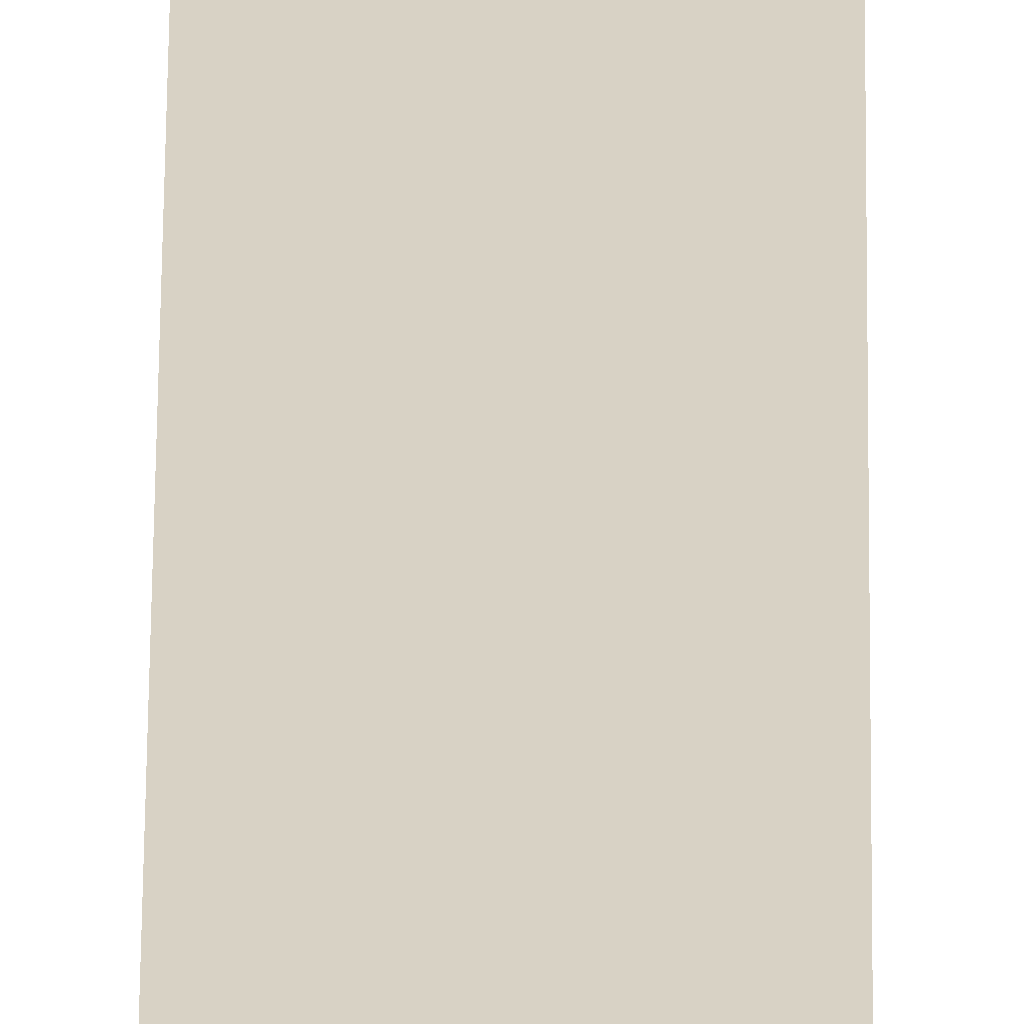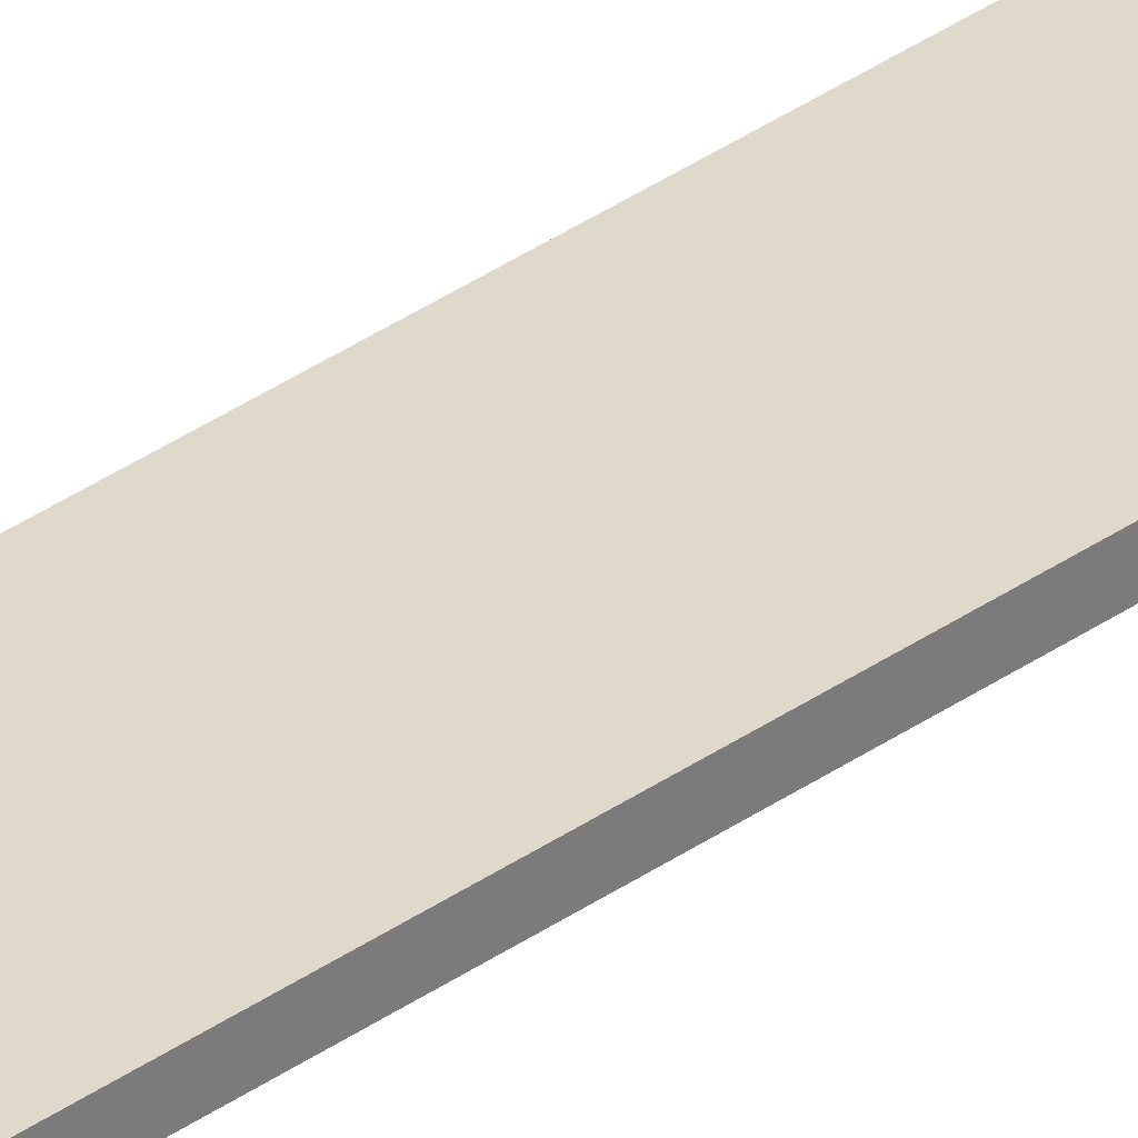
<metadata>
{"format":"obj","ext":"obj","renderer":"f3d","projection":"perspective","resolution":1024,"background":"white","views":[{"elev":27.7,"azim":0.3,"up":"+Z"},{"elev":32.3,"azim":-135.4,"up":"+Z"}]}
</metadata>
<code>
o Cube
v -0.02 -0.513 0.0025
v -0.02 0.513 0.0025
v -0.02 -0.513 -0.0025
v -0.02 0.513 -0.0025
v 0.02 -0.513 0.0025
v 0.02 0.513 0.0025
v 0.02 -0.513 -0.0025
v 0.02 0.513 -0.0025
f 1 2 4 3
f 3 4 8 7
f 7 8 6 5
f 5 6 2 1
f 3 7 5 1
f 8 4 2 6

</code>
